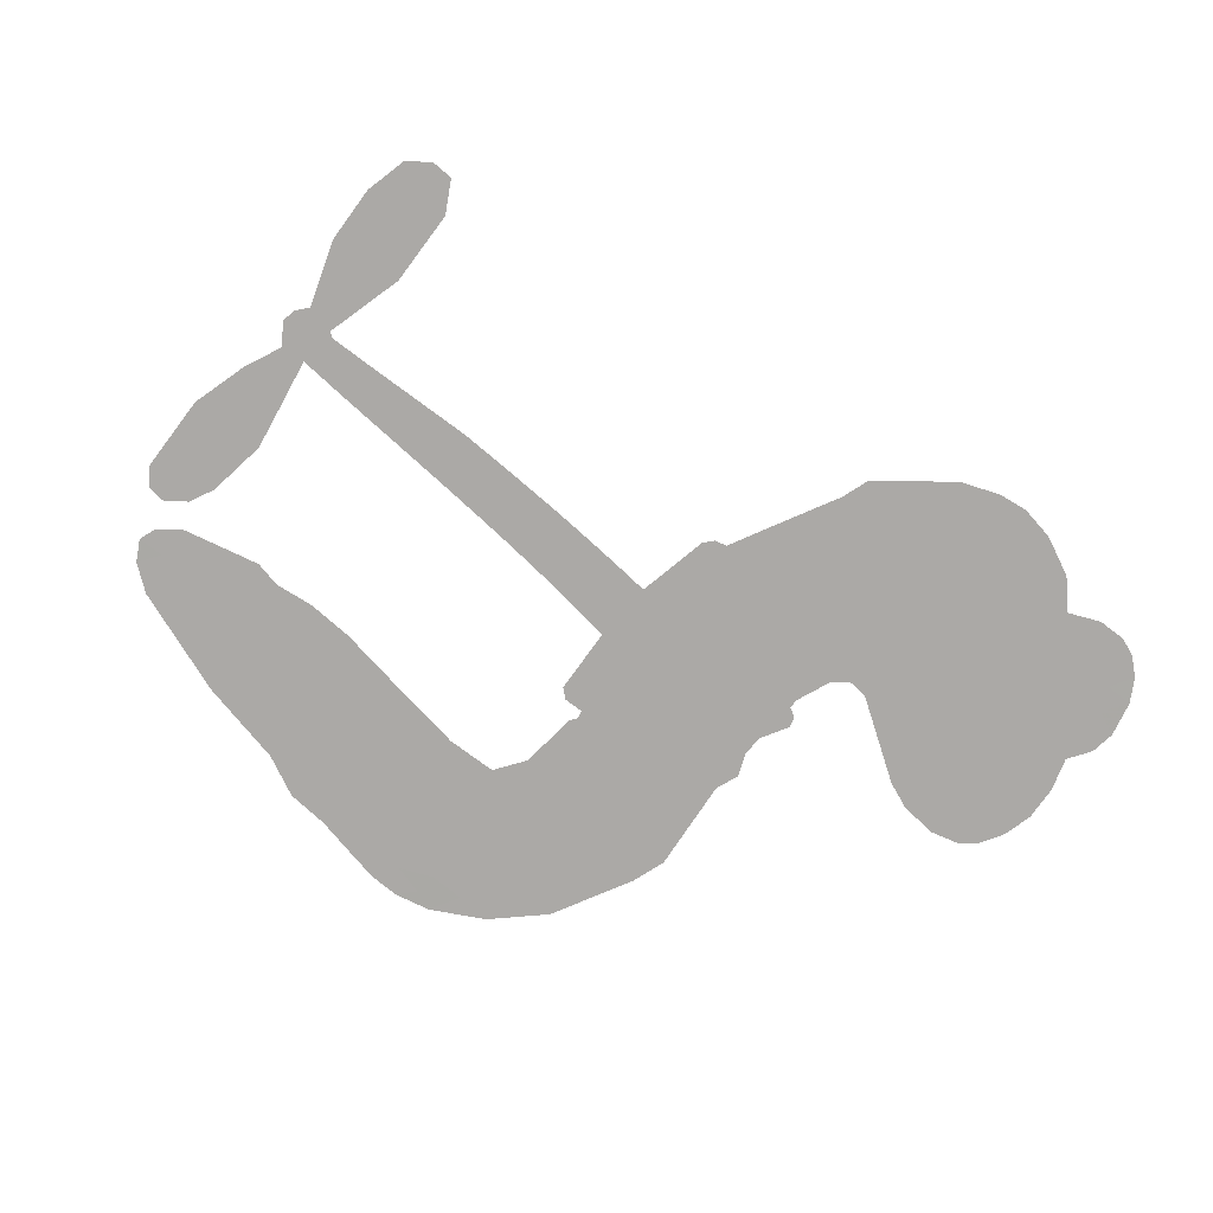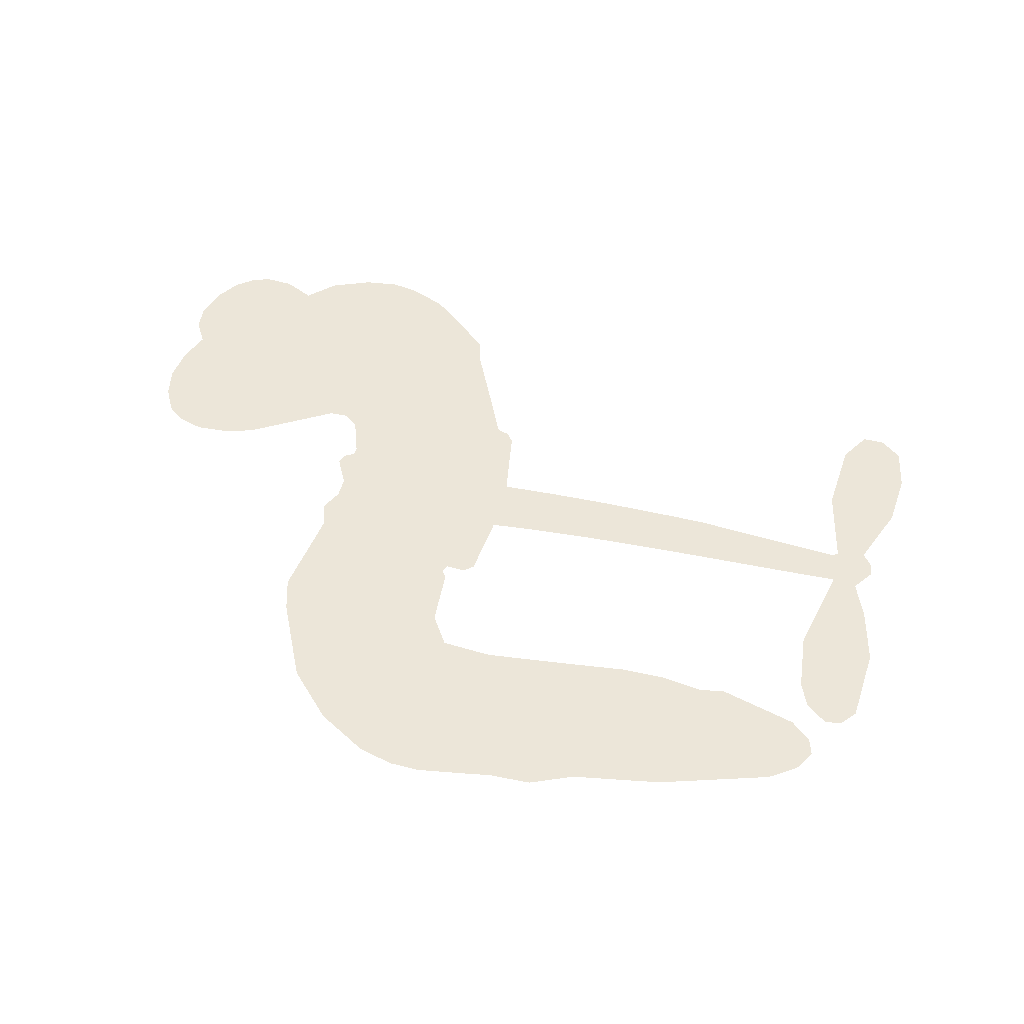
<metadata>
{"format":"obj","ext":"obj","renderer":"f3d","projection":"perspective","resolution":1024,"background":"white","views":[{"elev":-75.6,"azim":132.5,"up":"+Z"},{"elev":49.1,"azim":7.9,"up":"+Z"}]}
</metadata>
<code>
v -3776 905.9 0.2257
v -3766 954.8 0.2142
v -3744 999.4 0.1893
v -3761 1036 0.1564
v -3760 1072 0.1258
v -3741 1121 0
v -3716 1151 0.102
v -3687 1169 0.135
v -3659 1175 0.1547
v -3619 1167 0.1819
v -3577 1140 0.2241
v -3535 1174 0.2597
v -3474 1191 0.2811
v -3423 1193 0.2947
v -3382 1180 0.3046
v -3331 1151 0.3194
v -3242 1057 0.357
v -3235 1015 0.3705
v -3178 849 0.4716
v -3161 841.7 0.486
v -3152 826.7 0.5
v -3146 719.8 0.5272
v -2814 686.1 0.6118
v -2592 644 0.6795
v -2584 648.5 0.6864
v -2598 765.7 0.7179
v -2577 873.3 0.7338
v -2546 914.2 0.7382
v -2514 910.2 0.741
v -2487 882 0.75
v -2481 819.2 0.73
v -2497 739.3 0.7164
v -2542 651.2 0.6913
v -2530 631.3 0.6867
v -2530 611.3 0.6845
v -2555 583.3 0.6806
v -2539 526.1 0.6797
v -2528 441.9 0.6797
v -2549 330.4 0.6797
v -2571 309.2 0.6797
v -2595 308.9 0.6797
v -2623 336.4 0.6797
v -2634 374.7 0.6797
v -2634 461.8 0.6797
v -2590 592.3 0.6784
v -3155 632.4 0.5463
v -3175 538.3 0.5748
v -3190 528.4 0.5774
v -3219 533.4 0.5876
v -3223 522.4 0.6008
v -3217 511.2 0.6103
v -3221 426.2 0.669
v -3197 378 0.7013
v -3125 364.4 0.6935
v -2911 364.9 0.5832
v -2846 358 0.546
v -2790 342.6 0.5055
v -2752 344.7 0.4795
v -2644 301.3 0.3786
v -2618 272.6 0.324
v -2613 246.7 0.25
v -2633 219.3 0.3476
v -2675 196.9 0.4048
v -2837 164.8 0.5381
v -2965 157 0.6229
v -3029 137.4 0.662
v -3089 142.3 0.6969
v -3198 136.7 0.7854
v -3241 142.7 0.8353
v -3291 161.7 1
v -3359 213.6 0.7852
v -3417 288.3 0.7241
v -3461 414.2 0.6592
v -3470 465.4 0.64
v -3436 597.9 0.5732
v -3444 634.2 0.5548
v -3425 664.4 0.5366
v -3422 694.7 0.5138
v -3439 737.9 0.488
v -3433 751.9 0.4836
v -3417 758.2 0.475
v -3415 771.2 0.4601
v -3428 826.4 0.3966
v -3448 846.3 0.3579
v -3475 848.5 0.3262
v -3602 790.2 0.2586
v -3643 780.8 0.2511
v -3697 783.7 0.2439
v -3735 800.7 0.2394
v -3756 821.9 0.2368
v -3772 861.6 0.2319
v -2873 617.3 0.5994
v -2581 631.8 0.682
v -3393 760.5 0.4707
v -3240 536.1 0.5938
v -3219 468.6 0.6381
v -3418 737.5 0.4874
v -3181 818.2 0.4858
v -3165 585.3 0.5622
v -2732 604.7 0.6359
v -2563 644.6 0.688
v -2661 598.3 0.6569
v -2625 595.3 0.6682
v -3430 716.4 0.4976
v -3226 559.6 0.5788
v -2591 707.2 0.7066
v -2557 617.6 0.6836
v -2567 680.4 0.6984
v -2650 253.2 0.3594
v -2583 344.7 0.6797
v -3385 804.4 0.4356
v -3240 505.6 0.6142
v -3403 714.5 0.5014
v -3708 848.9 0.2382
v -3663 1122 0.1552
v -3458 895.6 0.3324
v -3149 773.3 0.5019
v -3197 556.5 0.574
v -2703 664.7 0.6416
v -2648 654.1 0.6585
v -3274 572.7 0.5787
v -3233 839.4 0.4567
v -3382 674.8 0.5268
v -3403 873.5 0.378
v -3207 600.2 0.5604
v -2607 618.3 0.6737
v -3293 520 0.6088
v -2638 624.1 0.6633
v -2671 630 0.6528
v -3396 625.5 0.5563
v -2767 276.4 0.4835
v -2612 526.8 0.6798
v -2535 873 0.7367
v -2520 695.2 0.7065
v -2538 386.1 0.6797
v -3697 1053 0.1614
v -2696 601.5 0.6462
v -2769 312.7 0.4878
v -2581 552.5 0.6796
v -2833 290.9 0.5314
v -2698 323 0.436
v -2731 296.6 0.4558
v -3424 1115 0.2996
v -3209 215.7 0.7746
v -3734 887.3 0.2303
v -3637 851.8 0.2508
v -3701 1114 0.111
v -3313 768.5 0.4757
v -3286 450.3 0.6496
v -2587 819.5 0.7265
v -2553 717.5 0.709
v -3725 1030 0.1686
v -3679 981.6 0.2103
v -3690 1017 0.189
v -3622 1019 0.2197
v -3657 1042 0.1922
v -2756 180.9 0.4788
v -2689 278 0.4135
v -3413 1154 0.2993
v -3313 1023 0.3529
v -3215 174.6 0.8021
v -3629 815.5 0.2536
v -3538 819.4 0.2803
v -3672 824.9 0.2454
v -3354 776 0.4638
v -3250 448.8 0.6517
v -3271 391.7 0.6851
v -3655 1007 0.2092
v -3623 951.2 0.2398
v -3606 1082 0.2106
v -3667 1081 0.1665
v -3459 1147 0.2852
v -3372 1120 0.3145
v -3273 1030 0.3597
v -3144 139.3 0.7377
v -3259 201.8 0.8371
v -3359 729 0.4939
v -3320 846.9 0.4282
v -3625 1054 0.2071
v -3573 1041 0.2406
v -3286 1104 0.3381
v -3392 839.4 0.4059
v -3182 191 0.7629
v -3148 249.8 0.7213
v -3347 816.3 0.4387
v -3299 1064 0.3449
v -3206 931.9 0.4135
v -3362 857.7 0.4069
v -3332 1097 0.329
v -3355 938.8 0.3697
v -3280 955.2 0.3864
v -3370 899.3 0.3811
v -3266 991.5 0.3747
v -3316 901.1 0.4007
v -3416 939.4 0.3427
v -3220 973.4 0.3907
v -3403 907.8 0.3617
v -3244 942.2 0.4009
v -3274 911.9 0.408
v -3234 901.1 0.4239
v -3264 870.1 0.4322
v -3192 890.5 0.4395
v -3278 824.8 0.4521
v -3219 870.3 0.4445
v -3434 874.7 0.3566
v -3270 541.5 0.5947
v -3303 553.5 0.5908
v -3321 615.2 0.5591
v -3357 519.1 0.6117
v -2505 848.8 0.7369
v -2545 830.4 0.7299
v -2556 785.9 0.722
v -3675 899.2 0.2361
v -3674 862 0.2418
v -3230 742.6 0.5029
v -3720 960 0.211
v -3525 893.4 0.2908
v -3233 389.6 0.6893
v -3255 322.8 0.7251
v -3226 349.7 0.7096
v -3260 358 0.705
v -3324 354.9 0.7037
v -3291 336.4 0.7171
v -3199 290.1 0.7315
v -3340 286.2 0.7473
v -3222 315.6 0.7248
v -3249 267.8 0.7615
v -3177 333.4 0.71
v -3322 318.2 0.7274
v -3439 351.3 0.6901
v -3294 281.5 0.7569
v -3617 1124 0.1933
v -3637 1097 0.1846
v -3498 1159 0.2717
v -3532 1127 0.2538
v -3490 1117 0.2745
v -3524 1071 0.2617
v -3356 1166 0.3118
v -3382 1150 0.3078
v -3259 169.6 0.8842
v -3309 208.9 0.8518
v -3578 985.3 0.2505
v -3308 1127 0.3281
v -3391 1043 0.3236
v -3356 640.2 0.5464
v -3363 593.6 0.5721
v -3298 686.8 0.5222
v -3340 679.9 0.5242
v -3314 652.5 0.5395
v -3271 624.5 0.5533
v -3394 452.1 0.6463
v -2565 751.1 0.7155
v -2528 760.5 0.7185
v -2489 779.3 0.7232
v -2516 805.5 0.7269
v -3702 881 0.2347
v -3709 920.9 0.2253
v -3672 940.7 0.2266
v -3184 744.8 0.5093
v -3243 790.6 0.4783
v -3712 991.9 0.1974
v -3491 881.1 0.3121
v -3492 930.1 0.3038
v -3507 833.9 0.2987
v -3585 844.8 0.2655
v -3536 857.2 0.2851
v -3570 887.5 0.2703
v -3553 938.5 0.2714
v -3241 232.8 0.7878
v -3209 253.6 0.7543
v -3281 242 0.7952
v -3322 248.3 0.7847
v -3155 294.4 0.7124
v -3018 364.1 0.6428
v -3140 329.3 0.7002
v -3113 296.8 0.6932
v -3072 364 0.6703
v -3105 253.8 0.6962
v -3123 216.8 0.7136
v -3036 289.2 0.6548
v -3102 333.7 0.6848
v -3158 216.5 0.7373
v -3104 180.2 0.7058
v -3076 281.6 0.6767
v -3061 323.1 0.666
v -3056 177.6 0.6752
v -3023 325.6 0.6458
v -3046 233.3 0.6647
v -2965 283.7 0.6146
v -3084 220.4 0.6883
v -2965 364.4 0.6131
v -3000 296.4 0.6342
v -3011 256.2 0.6426
v -2970 324 0.6166
v -3000 201.2 0.6397
v -2917 310.2 0.5857
v -3161 371 0.7027
v -3565 1098 0.2353
v -3591 1014 0.2374
v -3611 988.3 0.2343
v -3558 1011 0.2548
v -3539 1040 0.2592
v -3540 976.1 0.2708
v -3476 1030 0.2913
v -3522 1008 0.2734
v -3497 972.9 0.2928
v -3456 955.8 0.3173
v -3445 925.5 0.3315
v -3417 994.6 0.3253
v -3464 993.6 0.3044
v -3370 1079 0.3226
v -3410 1078 0.3098
v -3349 1043 0.337
v -3458 1081 0.291
v -3434 1042 0.3071
v -3370 1000 0.3424
v -3329 578.9 0.5786
v -3359 556.4 0.5919
v -3453 531.6 0.6113
v -3401 570.5 0.5866
v -3445 564.7 0.5936
v -3419 540.7 0.6036
v -3424 491.4 0.628
v -3293 599.5 0.5663
v -3244 597.4 0.5645
v -3228 641.1 0.5454
v -3434 445.1 0.6483
v -3367 334.6 0.7103
v -3745 924.6 0.2217
v -3184 781.6 0.4951
v -3280 786.8 0.472
v -3311 807.1 0.4535
v -3276 740.2 0.4968
v -3214 810.3 0.4769
v -3570 804.7 0.2675
v -3524 925.5 0.2876
v -3587 950.3 0.2543
v -3606 911 0.2533
v -3643 918.3 0.2406
v -3021 171.9 0.6543
v -2968 236.5 0.6182
v -3556 1068 0.2449
v -3492 1083 0.2761
v -3390 967.7 0.3446
v -3385 490.9 0.6271
v -3340 458.9 0.6437
v -3461 498.5 0.6271
v -3192 634.8 0.5475
v -3170 678.1 0.5353
v -3262 665.7 0.5342
v -3218 690.6 0.5264
v -3215 772.1 0.4925
v -3316 725.5 0.4999
v -3608 873.9 0.2572
v -2960 197 0.6153
v -2901 160.8 0.5793
v -2897 232 0.5739
v -2933 158.9 0.6006
v -2919 196.5 0.5895
v -2877 195.3 0.5625
v -2933 229.7 0.5968
v -2917 268.4 0.5858
v -2843 237.4 0.538
v -2877 289.8 0.561
v -2856 321.1 0.5482
v -2820 324.3 0.525
v -2879 361.5 0.5649
v -3015 627.4 0.5668
v -2979 705.9 0.5732
v -3188 709.1 0.5228
v -3255 705.7 0.5162
v -2841 200.9 0.5385
v -2791 221.4 0.5021
v -2796 172.8 0.5102
v -2727 247.3 0.4493
v -2889 328.8 0.569
v -3085 630.8 0.5522
v -2762 241.5 0.4787
v -2715 188.9 0.4437
v -2740 214.3 0.4618
v -2701 222.4 0.4252
v -3062 713.6 0.5547
v -3140 688.4 0.5374
v -3104 716.9 0.5441
v -2588 394.7 0.6797
v -2558 418.6 0.6797
v -2577 473.5 0.6797
v -2634 418.3 0.6797
v -2596 435.1 0.6797
v -3723 1082 0.1157
v -3273 487 0.6274
v -3312 485.7 0.6288
v -3316 940.3 0.3826
v -3312 981.8 0.3671
v -3297 872.5 0.4213
v -3388 250.9 0.7518
v -3378 288.3 0.7348
v -2938 340.1 0.5978
v -3406 396.6 0.6725
v -3362 381 0.685
v -3318 404.9 0.6748
v -3373 418.9 0.6639
v -3289 418 0.6685
v -3342 426.5 0.6614
v -2872 255.8 0.5572
v -2805 260.1 0.5116
v -2798 294 0.5075
v -3086 675.8 0.5506
v -3120 631.7 0.5468
v -3048 654.2 0.5592
v -3021 709.9 0.564
v -2944 622.8 0.5828
v -3009 669.4 0.5674
v -2979 625.3 0.5747
v -2896 696.4 0.5922
v -2959 665.5 0.5786
v -2915 656.6 0.5888
v -2938 701.3 0.5826
v -2909 620.1 0.591
v -2534 484 0.6797
v -2576 512.6 0.6797
v -2623 494.3 0.6797
v -3347 973.3 0.3594
v -3450 382.7 0.6737
v -3400 357.1 0.6931
v -3428 319.8 0.7075
v -3395 317.1 0.7149
v -3117 664.7 0.545
v -2758 675.4 0.6259
v -2736 643.5 0.6334
v -2803 611.2 0.6169
v -2767 607.9 0.6262
v -2782 644.2 0.6213
v -2822 646.6 0.6111
v -2855 691.4 0.6019
v -2875 657.1 0.5981
v -3140 185.3 0.7309
v -3172 158.6 0.7601
f 112 206 391
f 186 160 174
f 75 130 76
f 203 122 201
f 105 121 206
f 45 107 93
f 51 50 112
f 123 78 77
f 89 88 114
f 125 118 99
f 1 91 145
f 162 164 87
f 25 108 106
f 43 42 110
f 80 79 97
f 126 93 24
f 58 138 142
f 179 299 180
f 128 129 102
f 105 125 325
f 52 166 167
f 143 159 172
f 240 176 70
f 142 138 131
f 176 240 161
f 223 231 219
f 59 158 109
f 95 112 50
f 117 21 98
f 113 94 97
f 97 104 113
f 104 78 113
f 349 383 22
f 166 112 391
f 105 95 49
f 74 73 327
f 51 112 96
f 82 94 111
f 107 34 101
f 52 218 53
f 323 345 322
f 203 260 122
f 90 89 114
f 167 221 218
f 145 256 257
f 91 90 114
f 298 232 170
f 98 19 334
f 282 183 437
f 77 76 130
f 4 3 152
f 152 5 4
f 56 365 366
f 45 126 103
f 115 9 8
f 8 7 147
f 45 139 36
f 106 151 252
f 147 7 6
f 381 158 375
f 114 145 91
f 246 208 245
f 136 154 156
f 10 9 115
f 19 122 334
f 205 83 124
f 17 174 18
f 84 205 116
f 165 111 94
f 182 83 111
f 162 146 164
f 239 15 159
f 206 207 127
f 129 137 102
f 236 234 235
f 350 250 326
f 172 159 14
f 180 302 342
f 126 45 93
f 322 318 320
f 239 238 15
f 211 150 212
f 5 152 390
f 136 152 154
f 25 93 101
f 31 30 210
f 107 45 36
f 124 192 197
f 161 183 144
f 119 430 137
f 120 119 129
f 296 364 376
f 359 361 355
f 287 274 285
f 363 373 406
f 276 285 281
f 50 49 95
f 53 218 220
f 275 54 297
f 49 48 118
f 126 128 103
f 274 287 294
f 58 57 138
f 78 123 113
f 407 406 131
f 118 105 49
f 375 158 142
f 68 161 69
f 61 109 62
f 421 139 132
f 109 60 59
f 166 52 96
f 423 394 160
f 60 109 61
f 348 349 351
f 85 84 116
f 141 58 142
f 162 87 86
f 43 110 385
f 134 32 151
f 386 385 135
f 110 42 41
f 110 135 385
f 102 103 128
f 57 366 407
f 40 110 41
f 40 39 110
f 421 387 420
f 119 137 129
f 141 158 59
f 37 36 139
f 105 206 95
f 47 118 48
f 94 81 97
f 95 206 112
f 430 433 432
f 432 100 430
f 413 416 369
f 82 81 94
f 177 165 94
f 98 20 19
f 98 21 20
f 97 79 104
f 63 62 109
f 108 151 106
f 117 330 259
f 210 133 211
f 93 107 101
f 83 82 111
f 259 22 117
f 348 99 46
f 47 99 118
f 24 93 25
f 132 139 45
f 35 34 107
f 126 24 128
f 101 34 33
f 118 125 105
f 130 123 77
f 115 8 147
f 128 24 120
f 108 101 33
f 27 133 28
f 108 33 134
f 255 253 254
f 185 111 165
f 28 133 29
f 133 30 29
f 129 128 120
f 110 39 135
f 159 15 14
f 145 114 256
f 193 160 394
f 101 108 25
f 389 388 385
f 36 35 107
f 168 154 153
f 81 80 97
f 372 373 363
f 151 108 134
f 214 114 164
f 145 257 329
f 163 265 335
f 179 233 171
f 390 6 5
f 147 390 171
f 113 123 177
f 177 123 248
f 209 346 392
f 397 396 225
f 261 154 152
f 27 150 211
f 253 252 151
f 152 136 390
f 3 2 216
f 168 169 300
f 261 152 3
f 168 156 154
f 261 153 154
f 234 236 172
f 179 156 155
f 147 171 115
f 64 374 372
f 375 380 381
f 141 142 158
f 142 131 375
f 172 14 13
f 143 173 239
f 308 205 197
f 196 198 187
f 283 175 67
f 161 144 176
f 264 266 163
f 214 146 213
f 85 262 264
f 262 85 116
f 114 88 164
f 87 164 88
f 177 94 113
f 332 148 331
f 112 166 96
f 166 149 403
f 346 209 345
f 223 219 221
f 169 168 153
f 155 156 168
f 265 162 86
f 162 265 146
f 179 180 170
f 11 10 232
f 136 156 171
f 171 156 179
f 12 234 13
f 172 13 234
f 173 311 189
f 189 311 313
f 16 173 189
f 200 198 199
f 288 280 284
f 183 282 144
f 270 184 224
f 70 176 241
f 245 248 123
f 148 165 177
f 188 194 192
f 188 182 185
f 179 155 299
f 179 170 233
f 299 300 242
f 301 302 180
f 188 192 124
f 17 181 186
f 83 182 124
f 438 161 68
f 437 283 279
f 288 290 286
f 220 226 228
f 332 165 148
f 188 185 178
f 17 186 174
f 189 186 181
f 174 193 18
f 185 182 111
f 202 187 200
f 182 188 124
f 16 189 243
f 311 173 312
f 189 313 186
f 194 190 192
f 18 193 196
f 194 188 178
f 190 195 197
f 160 193 174
f 198 196 193
f 122 204 201
f 393 194 199
f 160 313 316
f 304 314 343
f 190 197 192
f 198 193 191
f 197 195 308
f 199 191 393
f 198 191 199
f 395 194 178
f 198 200 187
f 201 200 199
f 204 19 202
f 395 199 194
f 201 395 203
f 332 178 185
f 204 202 200
f 260 331 333
f 201 204 200
f 19 204 122
f 83 205 84
f 197 205 124
f 207 206 121
f 206 127 391
f 324 317 207
f 130 320 246
f 250 350 249
f 123 130 245
f 127 207 209
f 207 121 324
f 30 133 210
f 133 27 211
f 150 26 212
f 210 211 255
f 252 212 26
f 253 255 212
f 146 354 339
f 258 153 216
f 146 214 164
f 256 214 213
f 353 247 333
f 348 46 349
f 2 1 329
f 216 257 258
f 307 263 308
f 354 267 338
f 52 167 218
f 221 220 218
f 221 167 223
f 269 270 227
f 219 226 220
f 53 220 228
f 167 222 223
f 219 220 221
f 402 400 404
f 328 225 229
f 222 229 223
f 269 227 271
f 226 227 224
f 224 273 228
f 397 72 396
f 71 70 241
f 227 226 219
f 226 224 228
f 223 229 231
f 144 269 176
f 273 224 184
f 297 53 228
f 399 251 327
f 231 229 225
f 400 402 399
f 426 427 425
f 71 241 272
f 219 231 227
f 10 115 232
f 233 115 171
f 170 232 233
f 115 233 232
f 11 235 12
f 234 12 235
f 11 232 298
f 236 143 172
f 235 11 298
f 235 237 343
f 299 301 180
f 237 302 304
f 143 239 159
f 173 16 238
f 173 238 239
f 70 69 240
f 161 240 69
f 176 269 271
f 271 231 272
f 338 268 337
f 262 263 217
f 314 312 143
f 189 181 243
f 316 313 244
f 246 245 130
f 249 248 245
f 319 322 321
f 318 207 317
f 250 249 208
f 215 260 333
f 249 245 208
f 248 247 353
f 250 208 324
f 247 248 249
f 325 250 324
f 325 326 250
f 230 399 424
f 400 222 401
f 106 252 26
f 253 151 32
f 255 254 31
f 212 252 253
f 210 255 31
f 253 32 254
f 212 255 211
f 214 256 114
f 257 256 213
f 257 213 258
f 216 2 329
f 339 258 213
f 169 153 258
f 330 117 98
f 326 351 350
f 331 260 203
f 259 330 352
f 3 216 261
f 153 261 216
f 263 262 116
f 266 264 262
f 310 304 305
f 301 242 303
f 265 266 267
f 266 262 217
f 267 266 217
f 265 163 266
f 268 267 217
f 268 338 267
f 263 336 217
f 268 303 337
f 270 269 144
f 227 231 271
f 270 144 282
f 227 270 224
f 272 231 225
f 176 271 241
f 272 225 396
f 241 271 272
f 184 278 276
f 228 273 275
f 276 284 285
f 285 274 277
f 273 276 275
f 284 276 278
f 184 276 273
f 54 275 281
f 175 283 437
f 276 281 275
f 279 184 282
f 278 184 279
f 437 279 282
f 290 288 284
f 376 398 296
f 277 54 281
f 282 184 270
f 438 183 161
f 66 286 67
f 67 286 283
f 279 290 278
f 284 280 285
f 285 280 287
f 277 281 285
f 340 65 295
f 278 290 284
f 292 287 280
f 294 287 292
f 340 286 66
f 341 293 295
f 292 280 293
f 358 359 355
f 279 283 290
f 286 290 283
f 293 280 288
f 291 294 398
f 294 292 289
f 295 293 288
f 289 292 293
f 294 289 296
f 294 291 274
f 340 288 286
f 293 341 289
f 361 362 341
f 365 376 364
f 342 170 180
f 275 297 228
f 237 235 298
f 300 299 155
f 301 299 242
f 168 300 155
f 337 300 169
f 242 337 303
f 342 302 237
f 305 301 303
f 311 312 244
f 336 303 268
f 307 310 306
f 301 305 302
f 305 303 306
f 303 336 306
f 304 302 305
f 307 306 263
f 305 306 310
f 308 263 116
f 307 195 309
f 308 116 205
f 195 307 308
f 309 344 316
f 309 244 315
f 307 309 310
f 315 310 309
f 312 173 143
f 313 311 244
f 314 143 236
f 315 312 314
f 244 309 316
f 186 313 160
f 343 314 236
f 315 314 304
f 315 304 310
f 244 312 315
f 344 309 195
f 393 394 423
f 208 246 317
f 318 317 246
f 75 320 130
f 207 318 209
f 323 251 345
f 320 318 246
f 320 321 322
f 322 319 323
f 320 75 321
f 318 322 209
f 347 74 323
f 327 323 74
f 317 324 208
f 325 324 121
f 105 325 121
f 326 325 125
f 348 326 125
f 350 247 249
f 230 425 399
f 323 327 251
f 427 397 328
f 73 399 327
f 145 329 1
f 216 329 257
f 334 330 98
f 215 352 260
f 332 331 203
f 331 148 333
f 178 332 203
f 332 185 165
f 353 333 148
f 371 247 350
f 122 260 334
f 334 260 352
f 336 263 306
f 265 86 335
f 268 217 336
f 300 337 242
f 337 169 338
f 169 258 339
f 265 354 146
f 146 339 213
f 169 339 338
f 65 340 66
f 288 340 295
f 65 355 295
f 341 295 355
f 237 298 342
f 170 342 298
f 235 343 236
f 304 343 237
f 195 190 344
f 423 344 190
f 346 345 251
f 322 345 209
f 399 425 400
f 391 392 149
f 99 348 125
f 323 319 347
f 413 410 368
f 259 370 22
f 215 351 370
f 326 348 351
f 371 333 247
f 370 351 349
f 371 215 333
f 259 352 215
f 334 352 330
f 148 177 353
f 248 353 177
f 267 354 265
f 339 354 338
f 360 363 357
f 289 341 362
f 357 359 360
f 358 356 359
f 364 140 365
f 360 359 356
f 355 65 358
f 361 359 357
f 356 64 360
f 364 405 140
f 361 357 362
f 355 361 341
f 357 363 405
f 289 362 296
f 360 64 372
f 374 157 373
f 296 362 364
f 362 357 405
f 366 365 140
f 398 376 55
f 366 140 407
f 56 366 57
f 417 415 418
f 365 56 367
f 428 384 383
f 22 370 349
f 215 370 259
f 350 351 371
f 215 371 351
f 373 157 380
f 363 360 372
f 378 375 131
f 373 378 406
f 372 374 373
f 381 380 379
f 365 367 376
f 55 376 367
f 377 410 408
f 46 383 349
f 406 378 131
f 373 380 378
f 63 381 379
f 380 375 378
f 157 379 380
f 63 109 381
f 158 381 109
f 408 382 384
f 22 383 384
f 386 135 38
f 377 408 428
f 428 46 409
f 385 386 389
f 387 386 38
f 389 44 388
f 421 420 37
f 422 44 387
f 386 387 389
f 43 385 388
f 44 389 387
f 171 390 136
f 6 390 147
f 392 391 127
f 166 391 149
f 209 392 127
f 149 392 346
f 394 393 191
f 190 194 393
f 193 394 191
f 423 160 316
f 203 395 178
f 199 395 201
f 272 396 71
f 222 328 229
f 328 397 225
f 291 398 55
f 294 296 398
f 400 328 222
f 401 222 167
f 399 402 251
f 167 403 401
f 404 149 346
f 404 400 401
f 346 251 402
f 166 403 167
f 404 403 149
f 404 401 403
f 346 402 404
f 140 405 363
f 362 405 364
f 407 131 138
f 363 406 140
f 407 138 57
f 140 406 407
f 410 377 368
f 413 411 410
f 428 408 384
f 382 408 410
f 413 414 416
f 382 410 411
f 369 411 413
f 416 414 412
f 436 434 435
f 413 368 414
f 417 416 412
f 92 436 419
f 418 369 416
f 417 419 436
f 139 421 37
f 417 418 416
f 417 412 419
f 387 38 420
f 422 421 132
f 344 423 316
f 421 422 387
f 393 423 190
f 72 397 427
f 399 73 424
f 400 425 328
f 425 427 328
f 425 230 426
f 72 427 426
f 46 428 383
f 377 428 409
f 119 429 430
f 137 430 100
f 432 433 431
f 429 23 433
f 434 431 433
f 433 430 429
f 434 433 23
f 415 417 436
f 92 431 434
f 434 436 92
f 434 23 435
f 415 436 435
f 437 183 438
f 68 175 438
f 437 438 175

</code>
